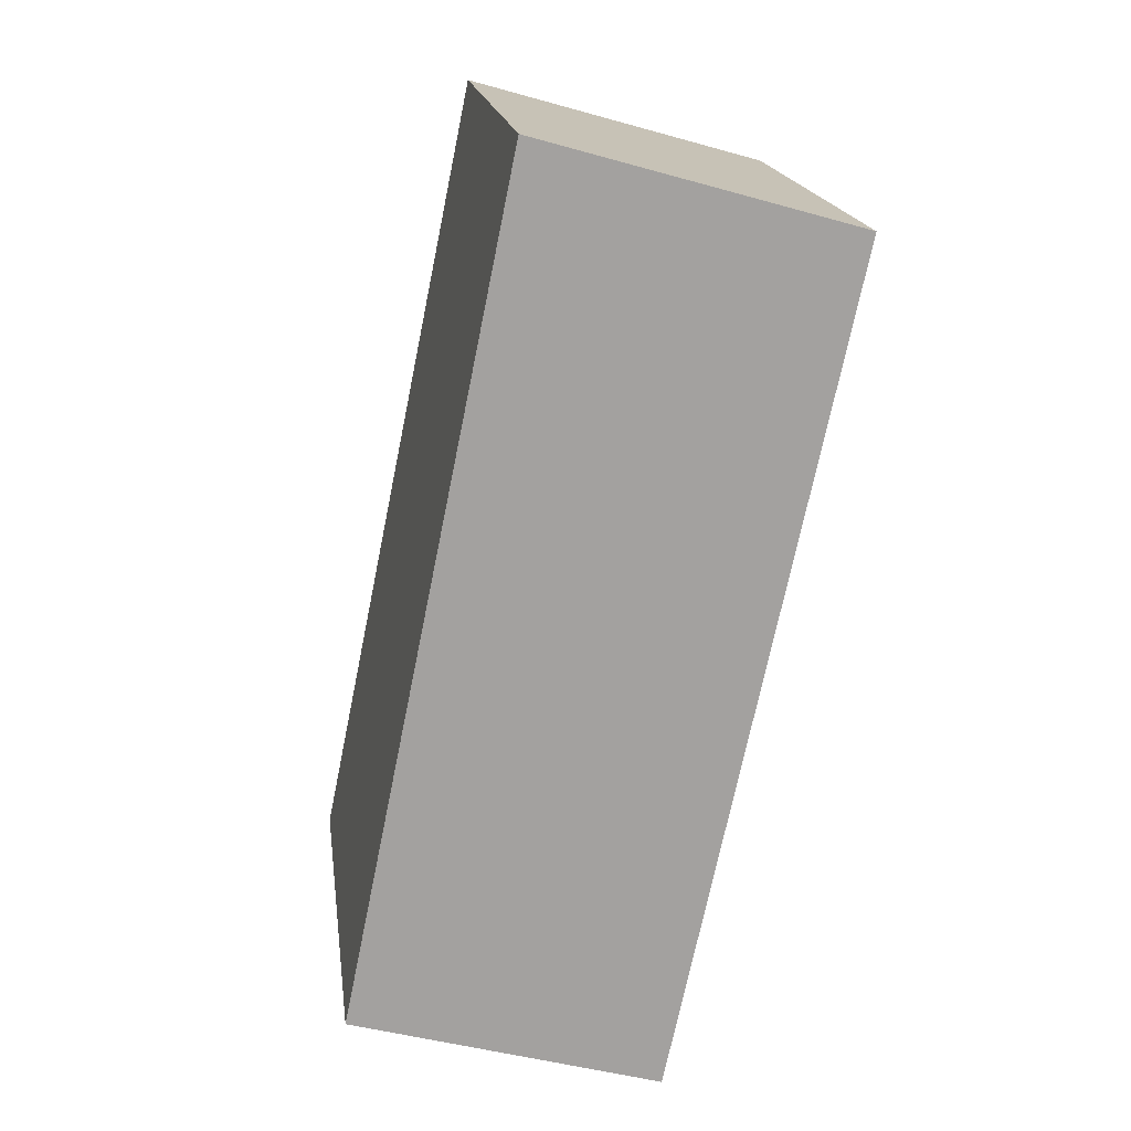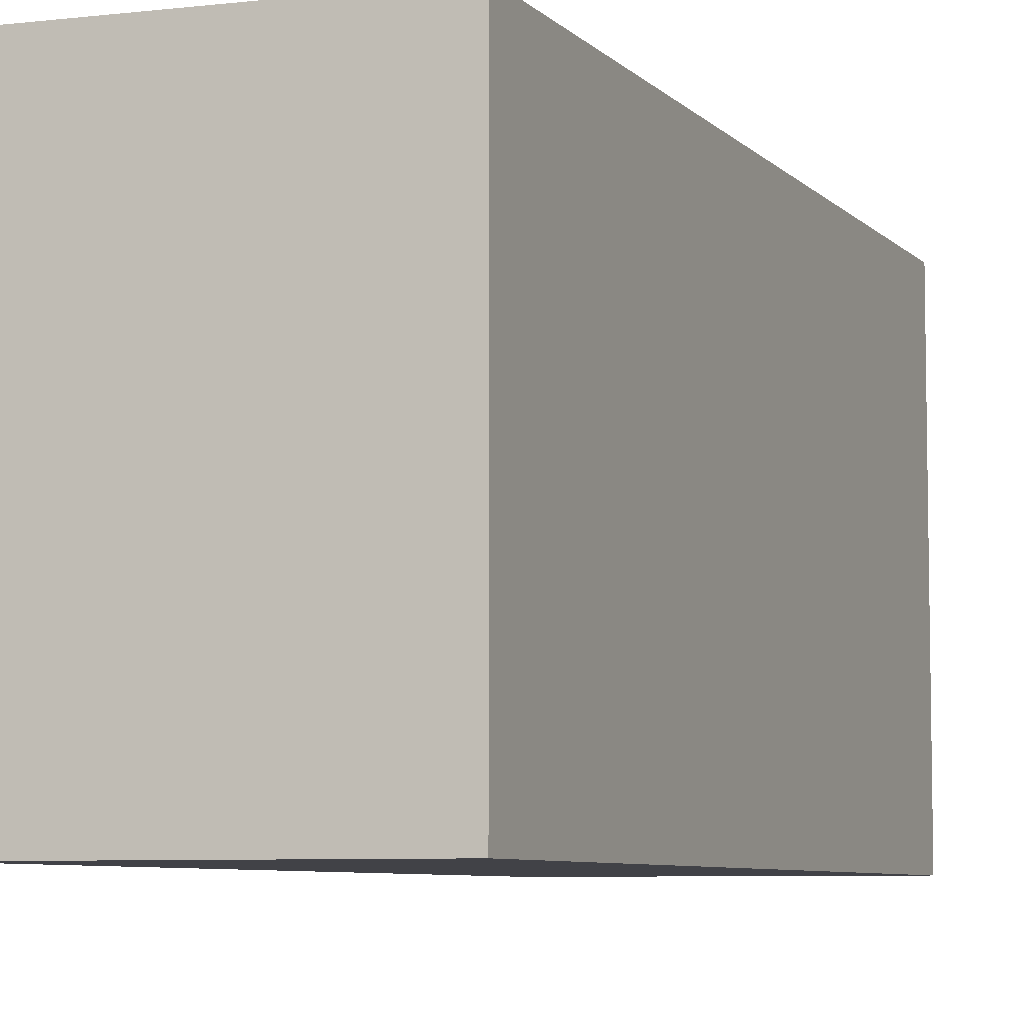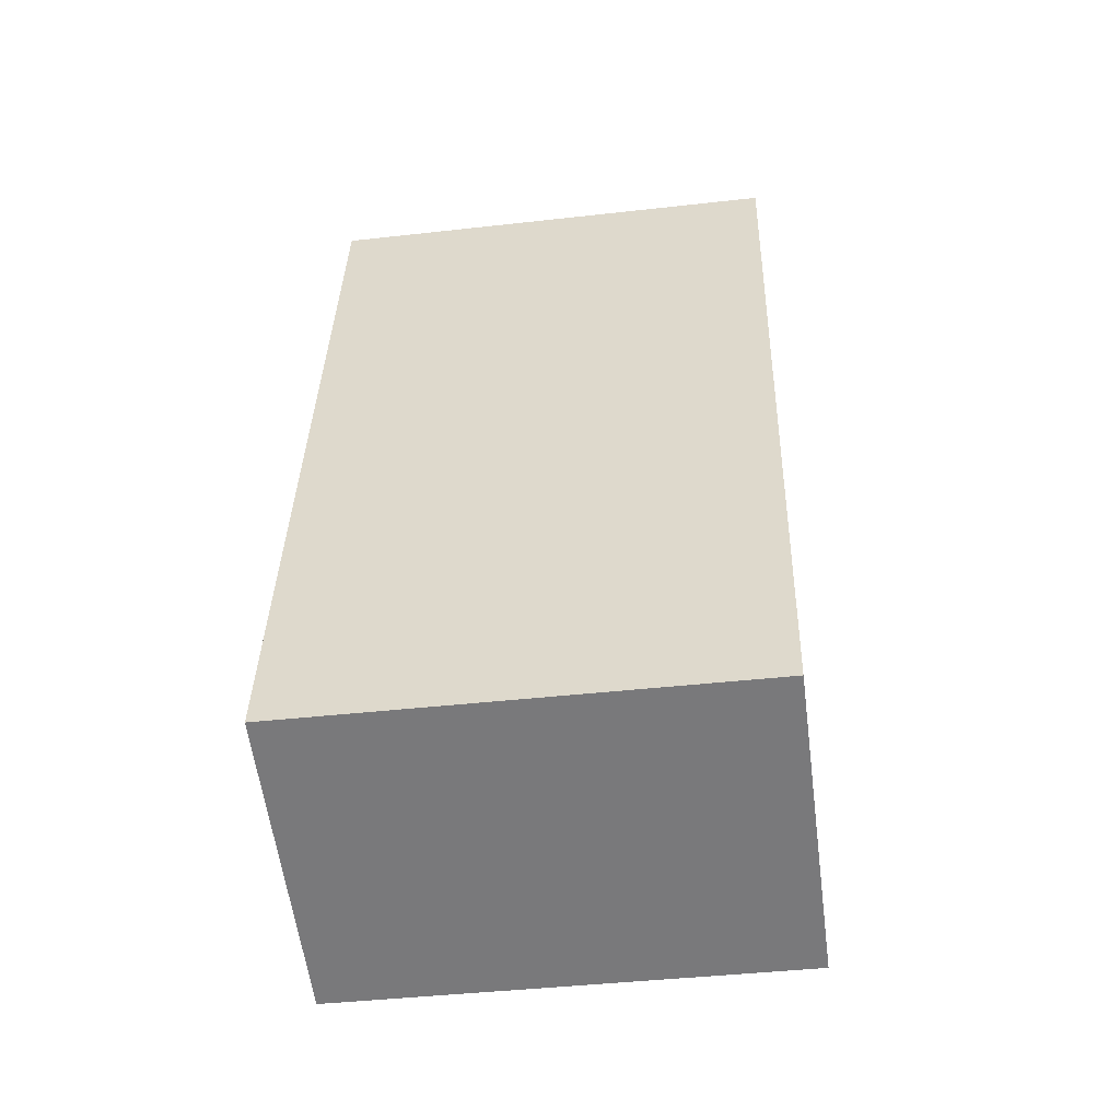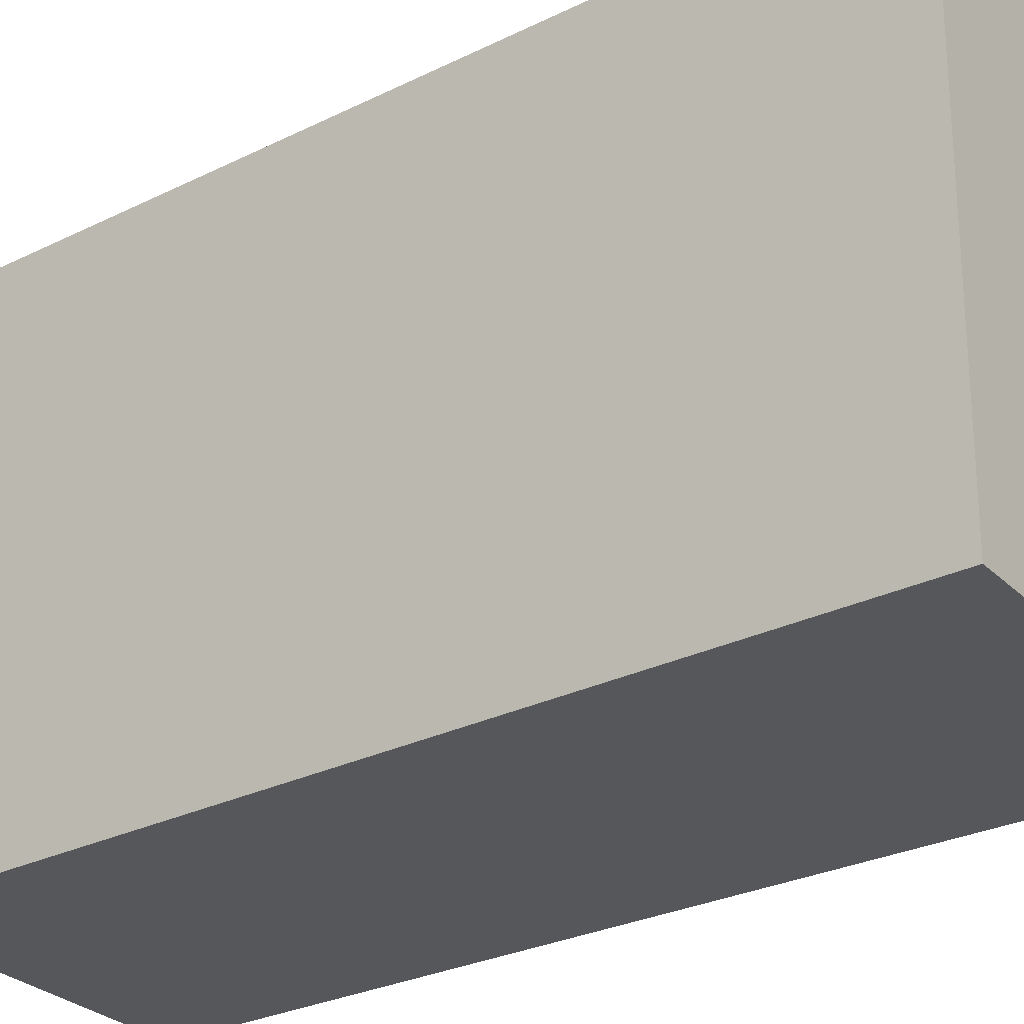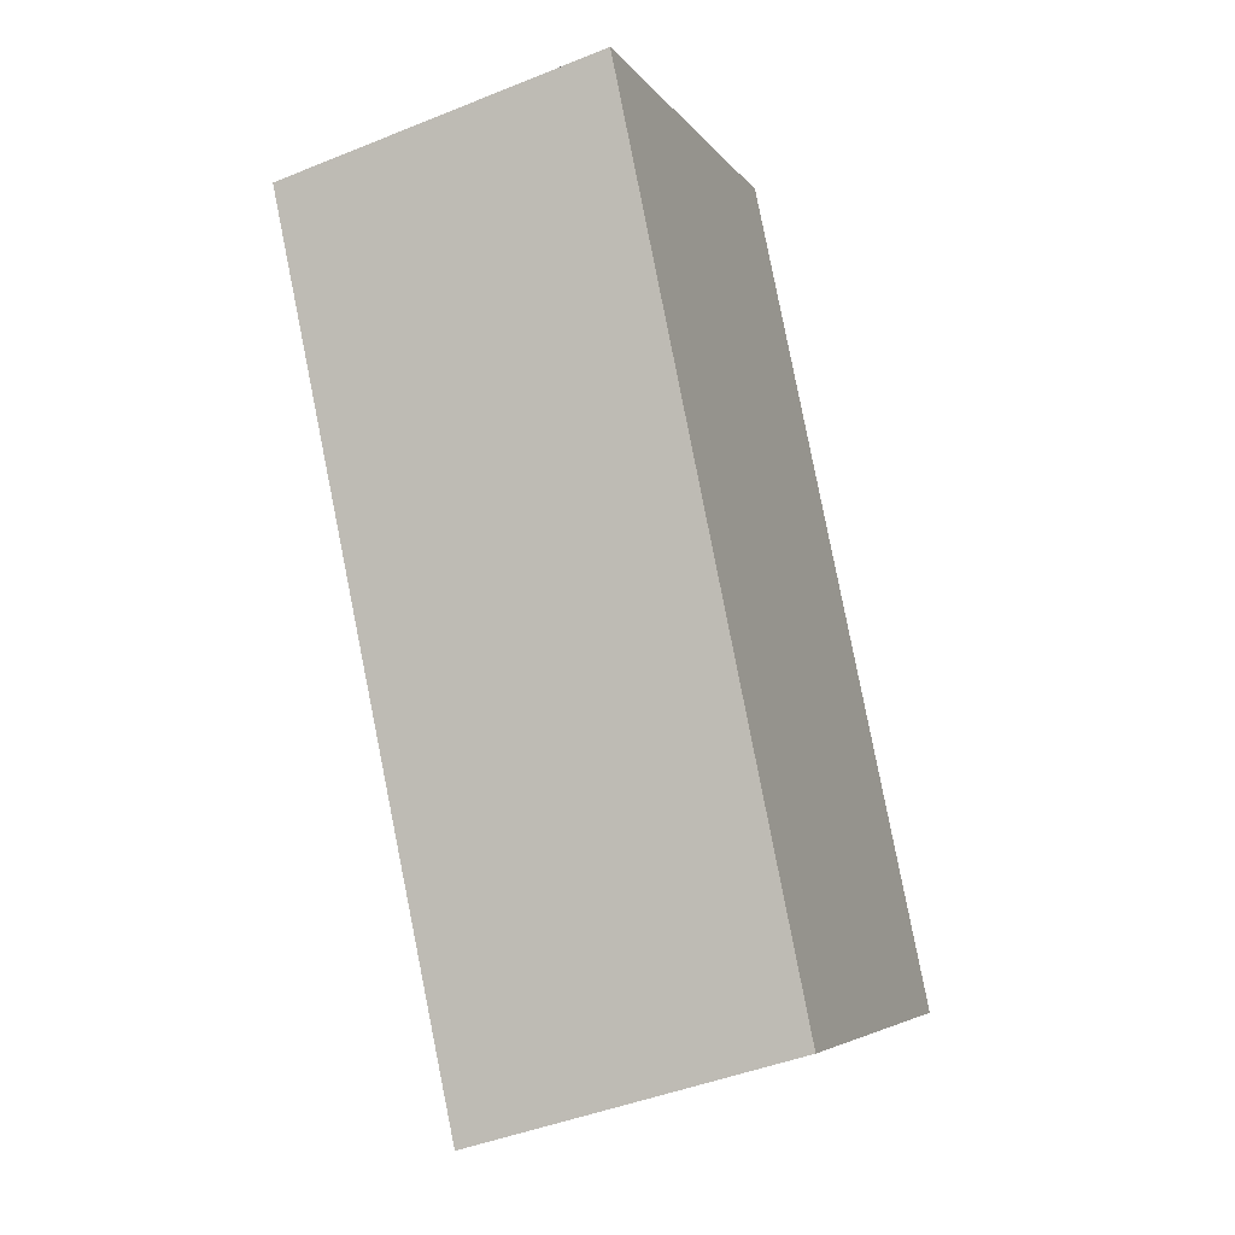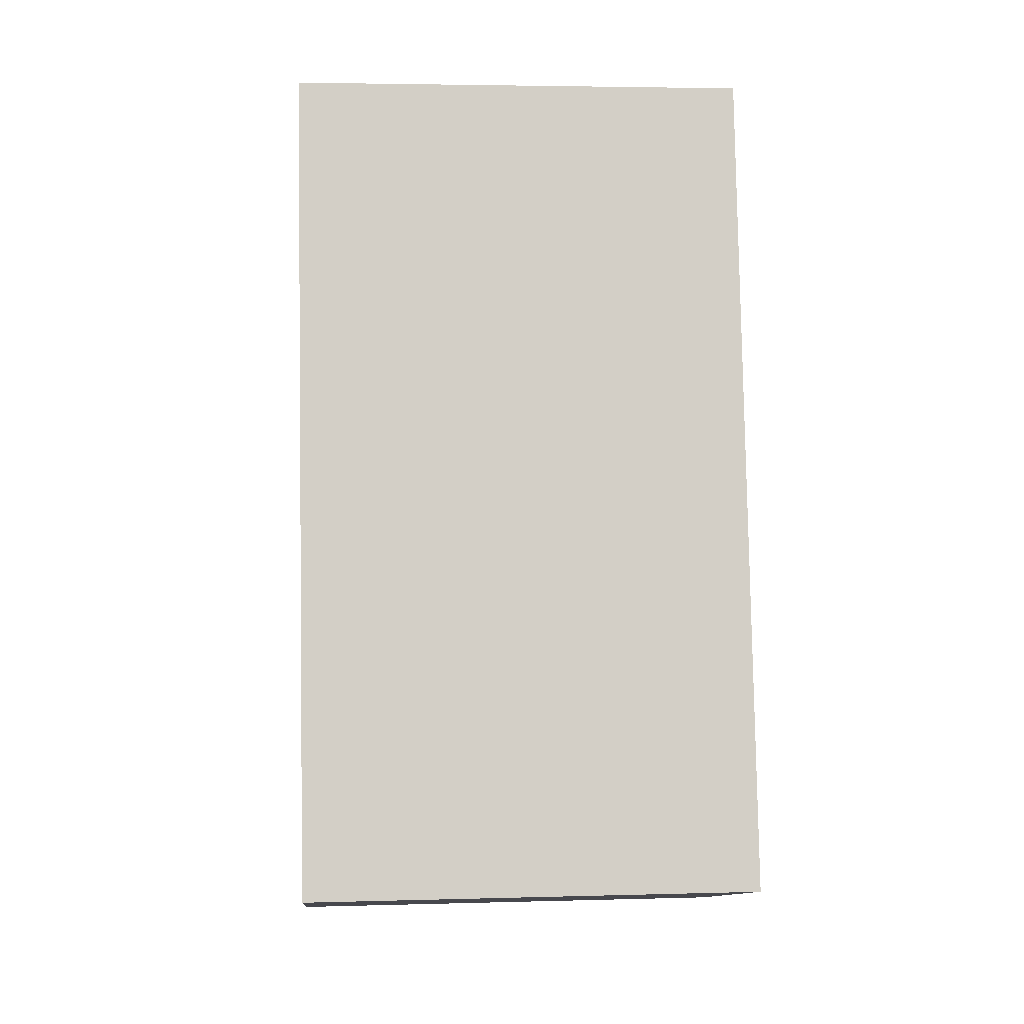
<metadata>
{"format":"obj","ext":"obj","renderer":"f3d","projection":"perspective","resolution":1024,"background":"white","views":[{"elev":18.1,"azim":-7.7,"up":"+Z"},{"elev":-6.8,"azim":34.7,"up":"+Y"},{"elev":-42.2,"azim":-82.3,"up":"+Z"},{"elev":-27.0,"azim":-40.3,"up":"+Y"},{"elev":-5.3,"azim":-161.5,"up":"+Z"},{"elev":4.0,"azim":-95.2,"up":"+Z"}]}
</metadata>
<code>
v  1.286 1.952 -0.369
v  0.719 1.952 3.498
v  2.036 1.952 3.124
v  0.63 1.952 3.065
v  0 1.952 1.195e-16
v  0.784 1.952 -0.225
v  0.719 -2.142e-16 3.498
v  2.036 -1.913e-16 3.124
v  1.286 2.259e-17 -0.369
v  0 0 0
v  0.784 1.378e-17 -0.225
v  0.63 -1.877e-16 3.065
g defaultobject
f 1 2 3
f 2 1 4
f 4 1 5
f 5 1 6
f 7 3 2
f 3 7 8
f 8 1 3
f 1 8 9
f 9 6 1
f 6 9 5
f 5 9 10
f 10 9 11
f 4 7 2
f 7 4 5
f 7 5 12
f 12 5 10
f 12 8 7
f 8 12 9
f 9 12 10
f 9 10 11

</code>
